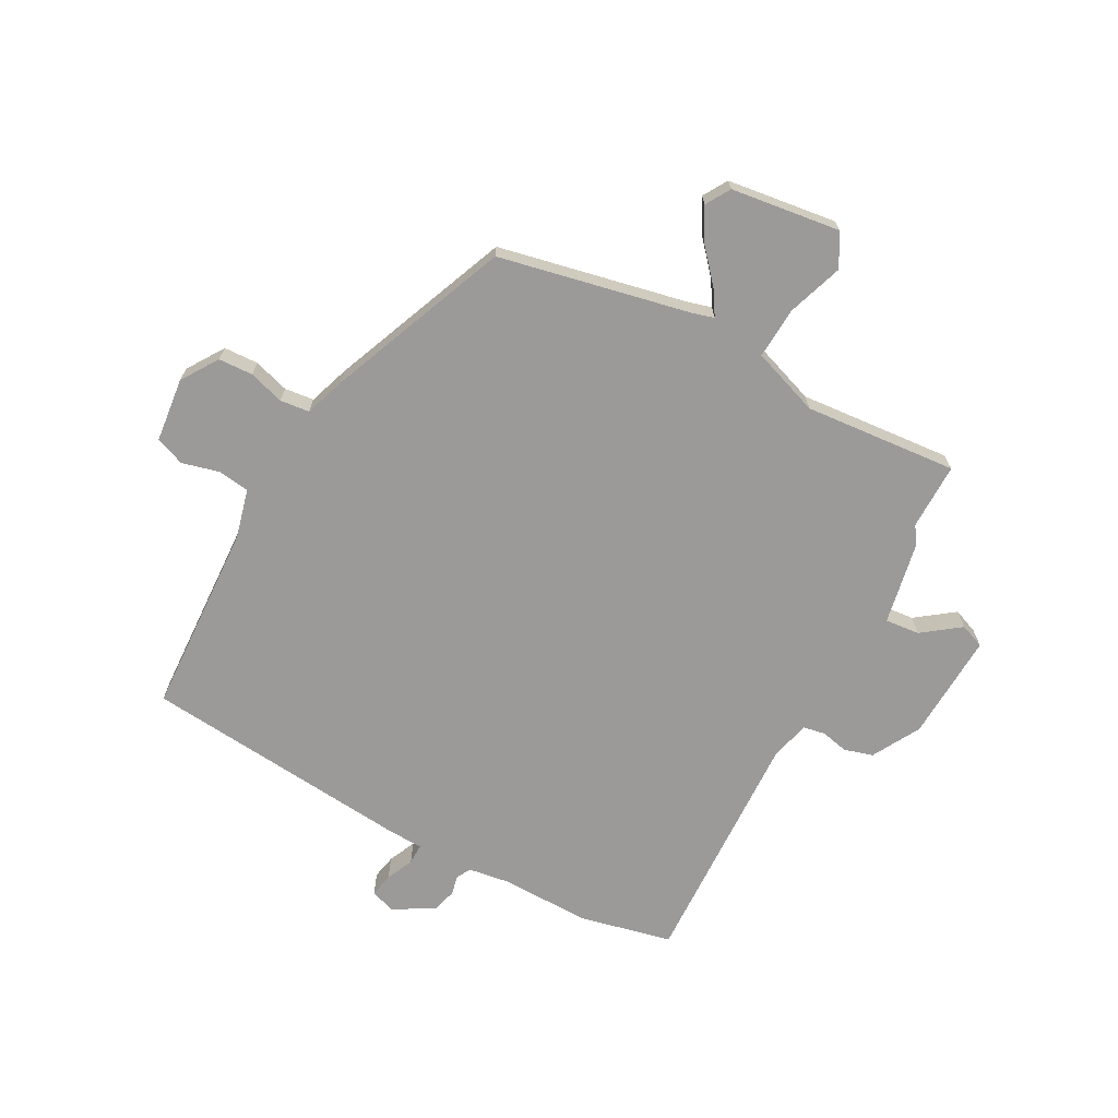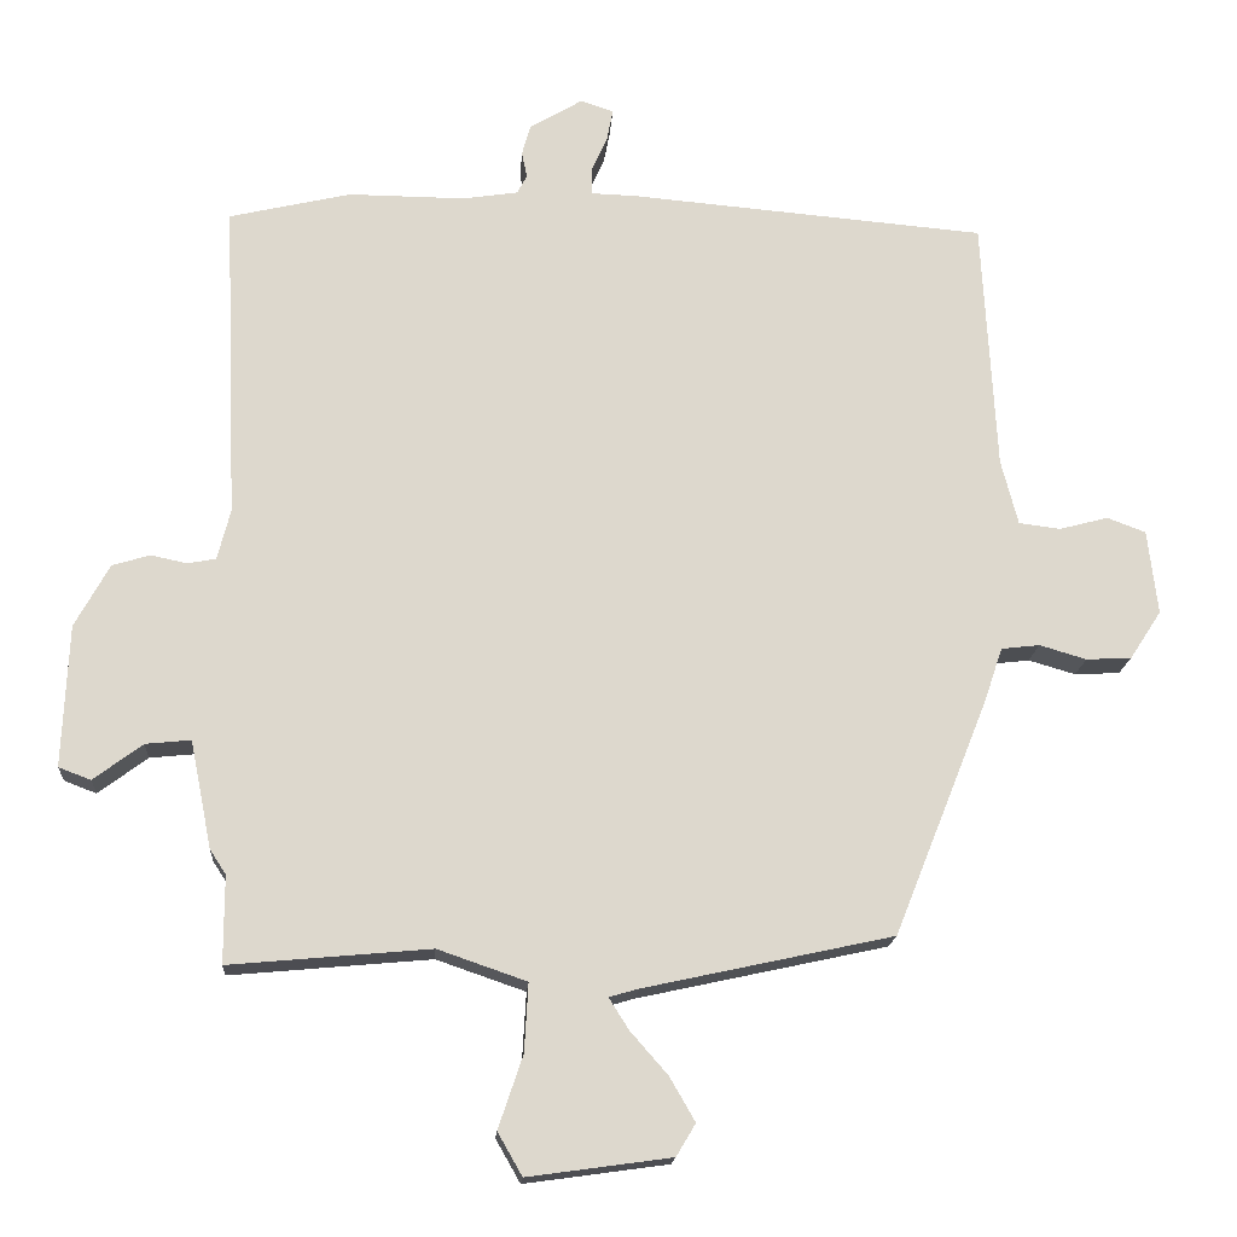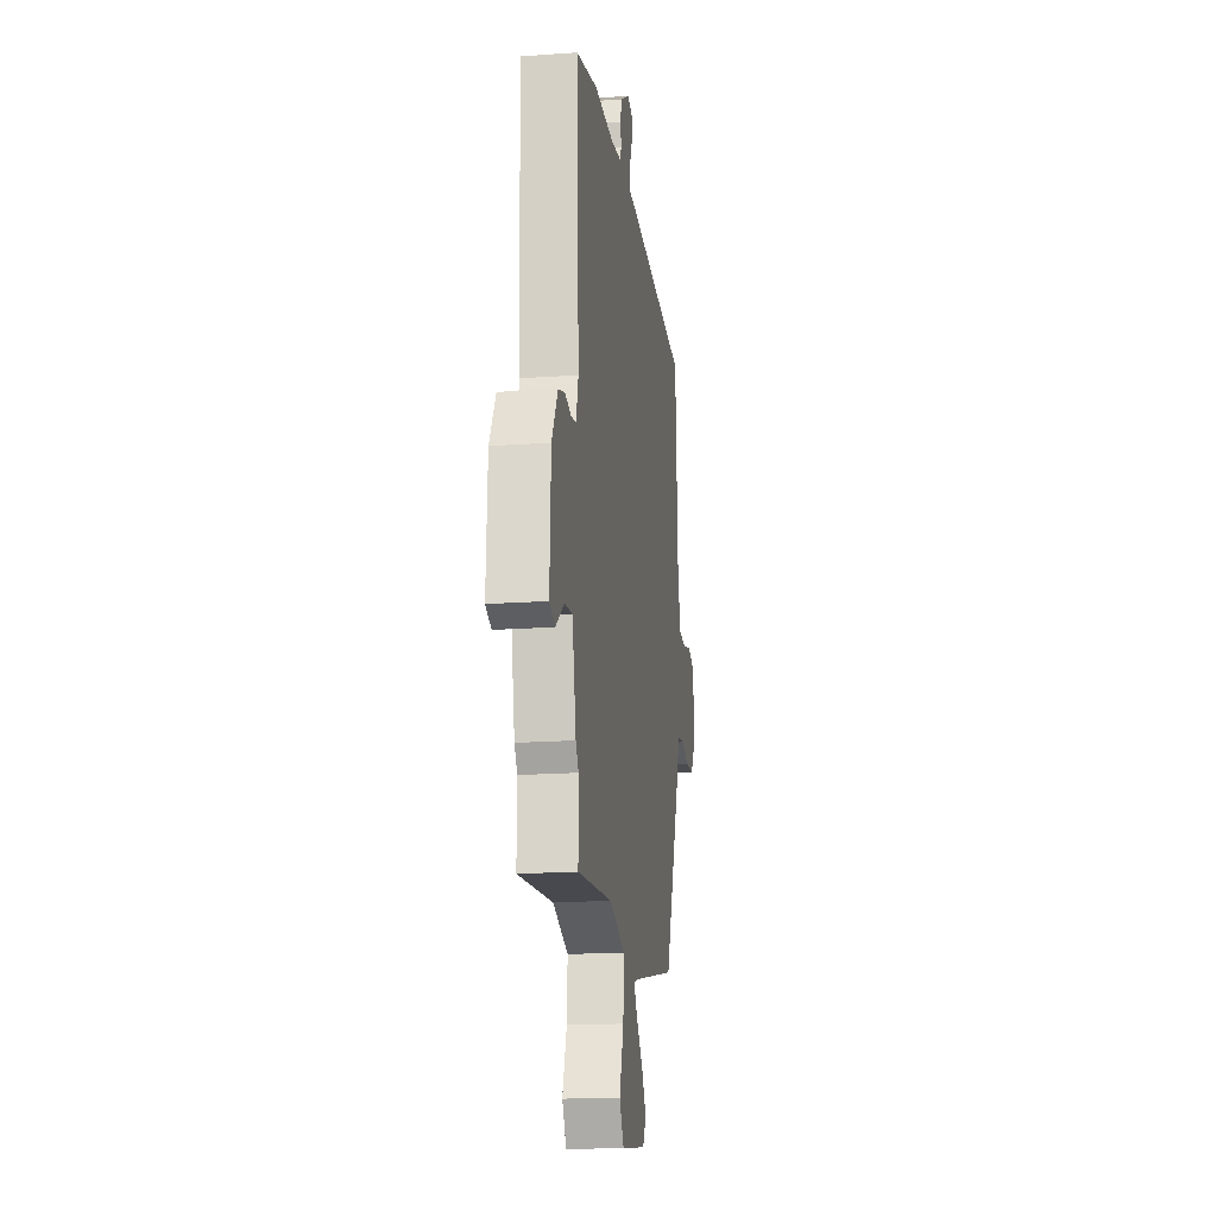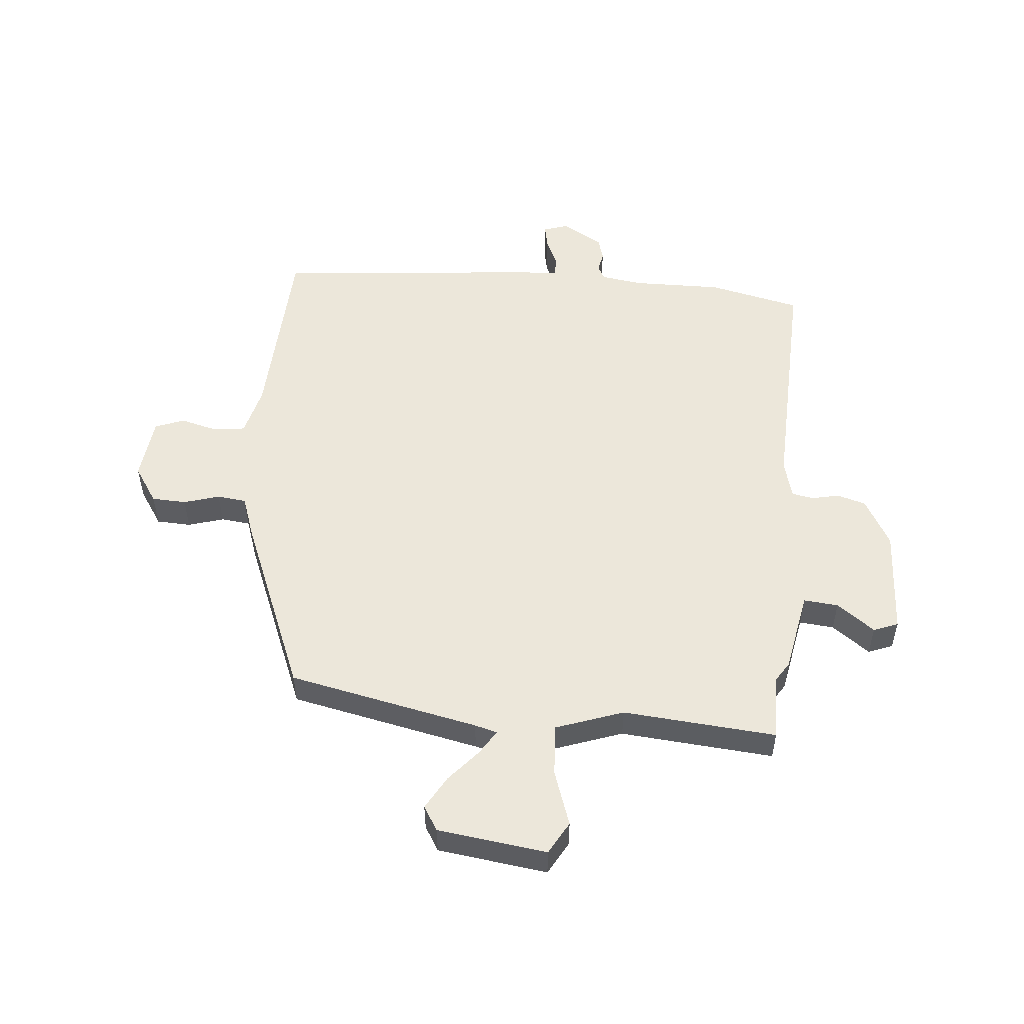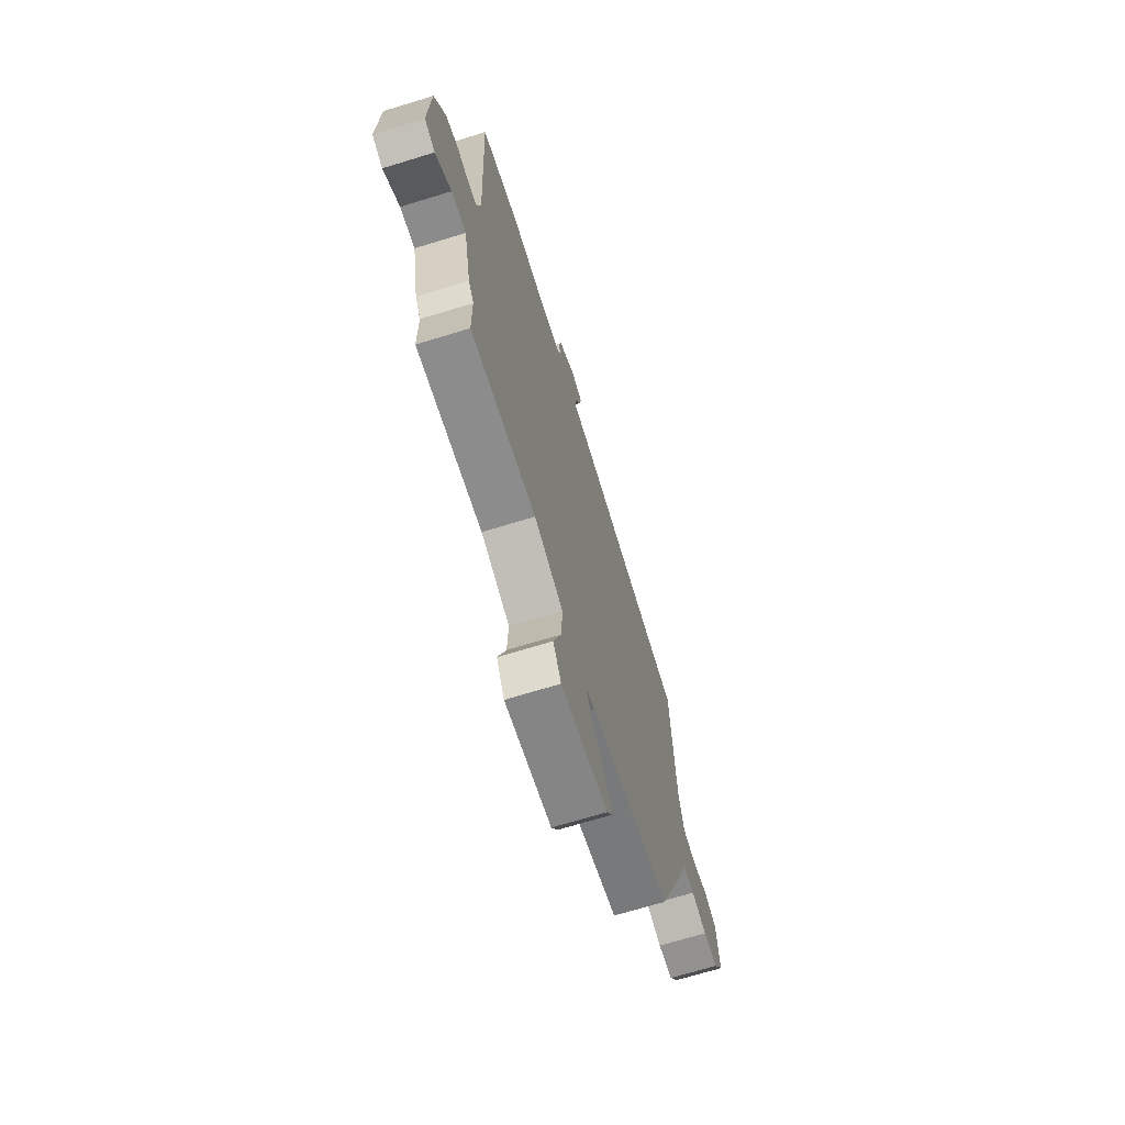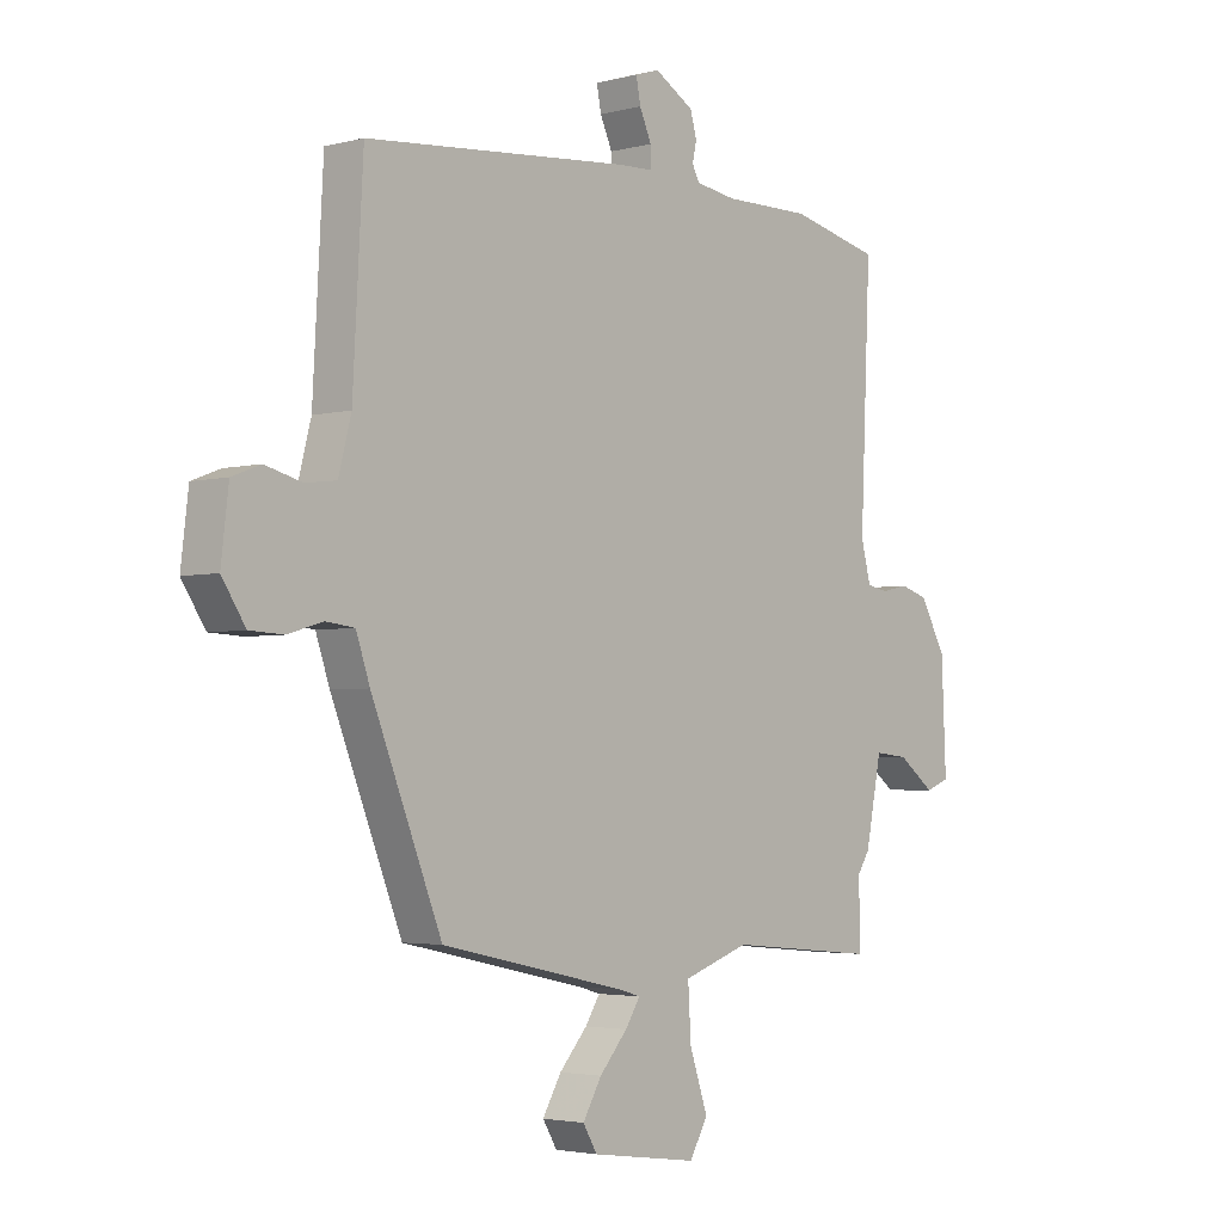
<metadata>
{"format":"obj","ext":"obj","renderer":"f3d","projection":"perspective","resolution":1024,"background":"white","views":[{"elev":-69.5,"azim":151.3,"up":"+Y"},{"elev":-17.2,"azim":-3.9,"up":"+Z"},{"elev":-18.0,"azim":-82.0,"up":"+Z"},{"elev":52.6,"azim":-175.3,"up":"+Y"},{"elev":-69.2,"azim":-72.9,"up":"+Z"},{"elev":-3.2,"azim":131.6,"up":"+Z"}]}
</metadata>
<code>
v -0.5 0.07 -0.514
v -0.5 0.07 -0.4
v -0.521 0.07 -0.368
v -0.549 0.07 -0.228
v -0.608 0.07 -0.234
v -0.672 0.07 -0.282
v -0.714 0.07 -0.266
v -0.706 0.07 -0.081
v -0.661 0.07 0.001
v -0.612 0.07 0.016
v -0.565 0.07 0.006
v -0.528 0.07 0.013
v -0.511 0.07 0.079
v -0.529 0.07 0.493
v -0.371 0.07 0.53
v -0.218 0.07 0.529
v -0.147 0.07 0.54
v -0.134 0.07 0.564
v -0.141 0.07 0.598
v -0.13 0.07 0.638
v -0.061 0.07 0.679
v -0.018 0.07 0.665
v -0.026 0.07 0.624
v -0.047 0.07 0.577
v -0.047 0.07 0.542
v 0.013 0.07 0.54
v 0.477 0.07 0.5
v 0.495 0.07 0.171
v 0.517 0.07 0.086
v 0.571 0.07 0.079
v 0.635 0.07 0.096
v 0.685 0.07 0.077
v 0.698 0.07 -0.033
v 0.657 0.07 -0.096
v 0.598 0.07 -0.099
v 0.537 0.07 -0.081
v 0.487 0.07 -0.087
v 0.463 0.07 -0.158
v 0.34 0.07 -0.466
v 0.015 0.07 -0.537
v -0.023 0.07 -0.548
v 0.003 0.07 -0.589
v 0.052 0.07 -0.645
v 0.085 0.07 -0.702
v 0.06 0.07 -0.744
v -0.127 0.07 -0.77
v -0.159 0.07 -0.714
v -0.127 0.07 -0.619
v -0.122 0.07 -0.53
v -0.238 0.07 -0.49
v -0.5 0 -0.514
v -0.5 0 -0.4
v -0.521 0 -0.368
v -0.549 0 -0.228
v -0.608 0 -0.234
v -0.672 0 -0.282
v -0.714 0 -0.266
v -0.706 0 -0.081
v -0.661 0 0.001
v -0.612 0 0.016
v -0.565 0 0.006
v -0.528 0 0.013
v -0.511 0 0.079
v -0.529 0 0.493
v -0.371 0 0.53
v -0.218 0 0.529
v -0.147 0 0.54
v -0.134 0 0.564
v -0.141 0 0.598
v -0.13 0 0.638
v -0.061 0 0.679
v -0.018 0 0.665
v -0.026 0 0.624
v -0.047 0 0.577
v -0.047 0 0.542
v 0.013 0 0.54
v 0.477 0 0.5
v 0.495 0 0.171
v 0.517 0 0.086
v 0.571 0 0.079
v 0.635 0 0.096
v 0.685 0 0.077
v 0.698 0 -0.033
v 0.657 0 -0.096
v 0.598 0 -0.099
v 0.537 0 -0.081
v 0.487 0 -0.087
v 0.463 0 -0.158
v 0.34 0 -0.466
v 0.015 0 -0.537
v -0.023 0 -0.548
v 0.003 0 -0.589
v 0.052 0 -0.645
v 0.085 0 -0.702
v 0.06 0 -0.744
v -0.127 0 -0.77
v -0.159 0 -0.714
v -0.127 0 -0.619
v -0.122 0 -0.53
v -0.238 0 -0.49
f 45 46 47 48
f 45 48 49
f 42 43 44 45
f 41 42 45 49
f 40 41 49 50
f 37 38 39 40
f 33 34 35 36
f 33 36 37
f 30 31 32 33
f 29 30 33 37
f 28 29 37 40
f 25 26 27 28
f 21 22 23 24
f 21 24 25
f 18 19 20 21
f 17 18 21 25
f 16 17 25 28
f 13 14 15 16
f 12 13 16 28
f 8 9 10 11
f 5 6 7 8
f 4 5 8 11
f 2 3 4 11
f 50 1 2
f 12 28 40 50
f 2 11 12 50
f 98 97 96 95
f 99 98 95
f 95 94 93 92
f 99 95 92 91
f 100 99 91 90
f 90 89 88 87
f 86 85 84 83
f 87 86 83
f 83 82 81 80
f 87 83 80 79
f 90 87 79 78
f 78 77 76 75
f 74 73 72 71
f 75 74 71
f 71 70 69 68
f 75 71 68 67
f 78 75 67 66
f 66 65 64 63
f 78 66 63 62
f 61 60 59 58
f 58 57 56 55
f 61 58 55 54
f 61 54 53 52
f 52 51 100
f 100 90 78 62
f 100 62 61 52
f 1 51 52 2
f 2 52 53 3
f 3 53 54 4
f 4 54 55 5
f 5 55 56 6
f 6 56 57 7
f 7 57 58 8
f 8 58 59 9
f 9 59 60 10
f 10 60 61 11
f 11 61 62 12
f 12 62 63 13
f 13 63 64 14
f 14 64 65 15
f 15 65 66 16
f 16 66 67 17
f 17 67 68 18
f 18 68 69 19
f 19 69 70 20
f 20 70 71 21
f 21 71 72 22
f 22 72 73 23
f 23 73 74 24
f 24 74 75 25
f 25 75 76 26
f 26 76 77 27
f 27 77 78 28
f 28 78 79 29
f 29 79 80 30
f 30 80 81 31
f 31 81 82 32
f 32 82 83 33
f 33 83 84 34
f 34 84 85 35
f 35 85 86 36
f 36 86 87 37
f 37 87 88 38
f 38 88 89 39
f 39 89 90 40
f 40 90 91 41
f 41 91 92 42
f 42 92 93 43
f 43 93 94 44
f 44 94 95 45
f 45 95 96 46
f 46 96 97 47
f 47 97 98 48
f 48 98 99 49
f 49 99 100 50
f 50 100 51 1

</code>
